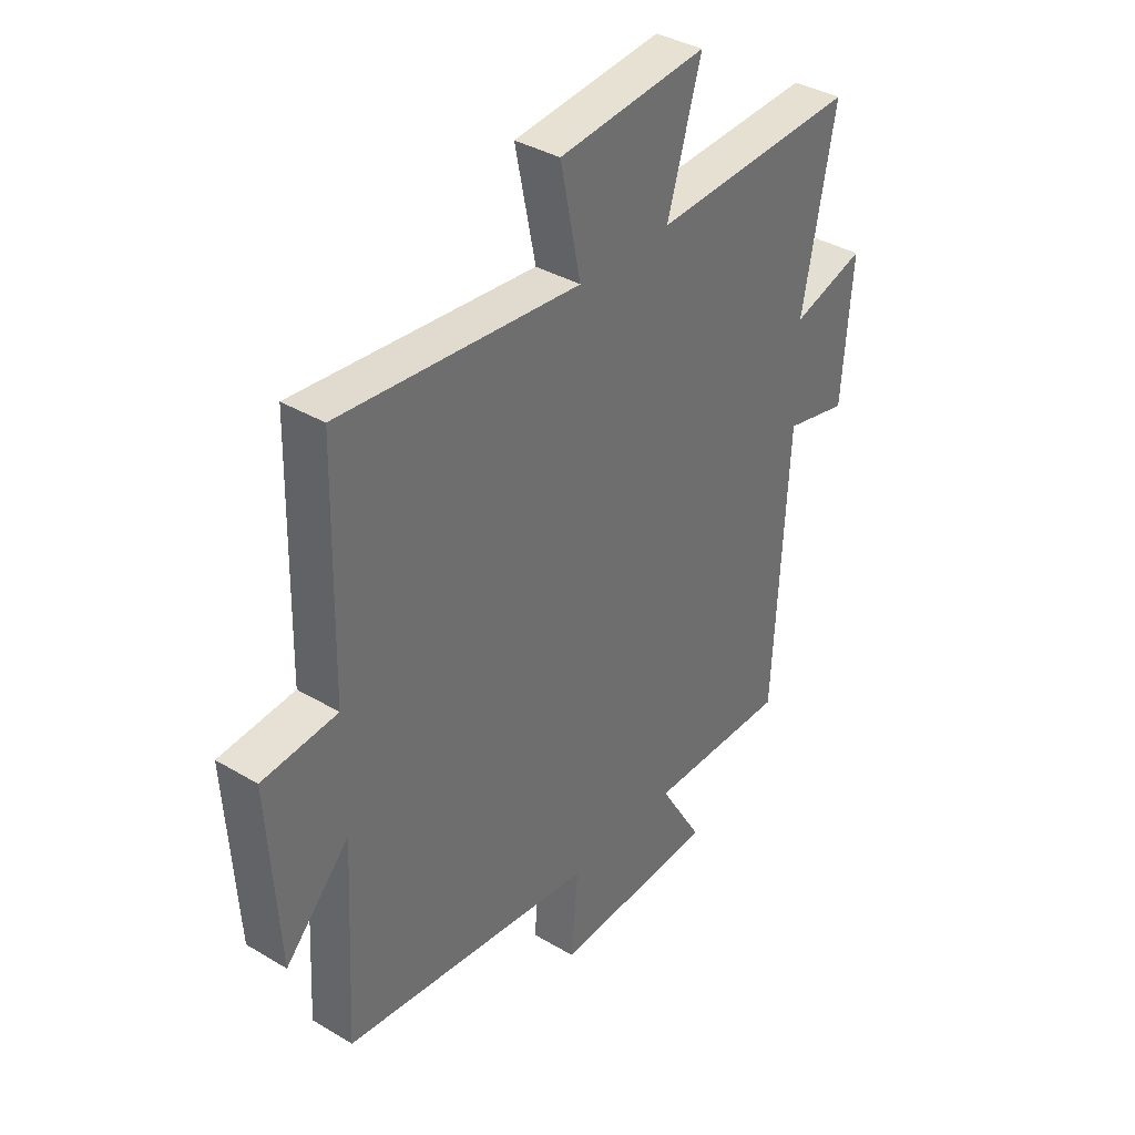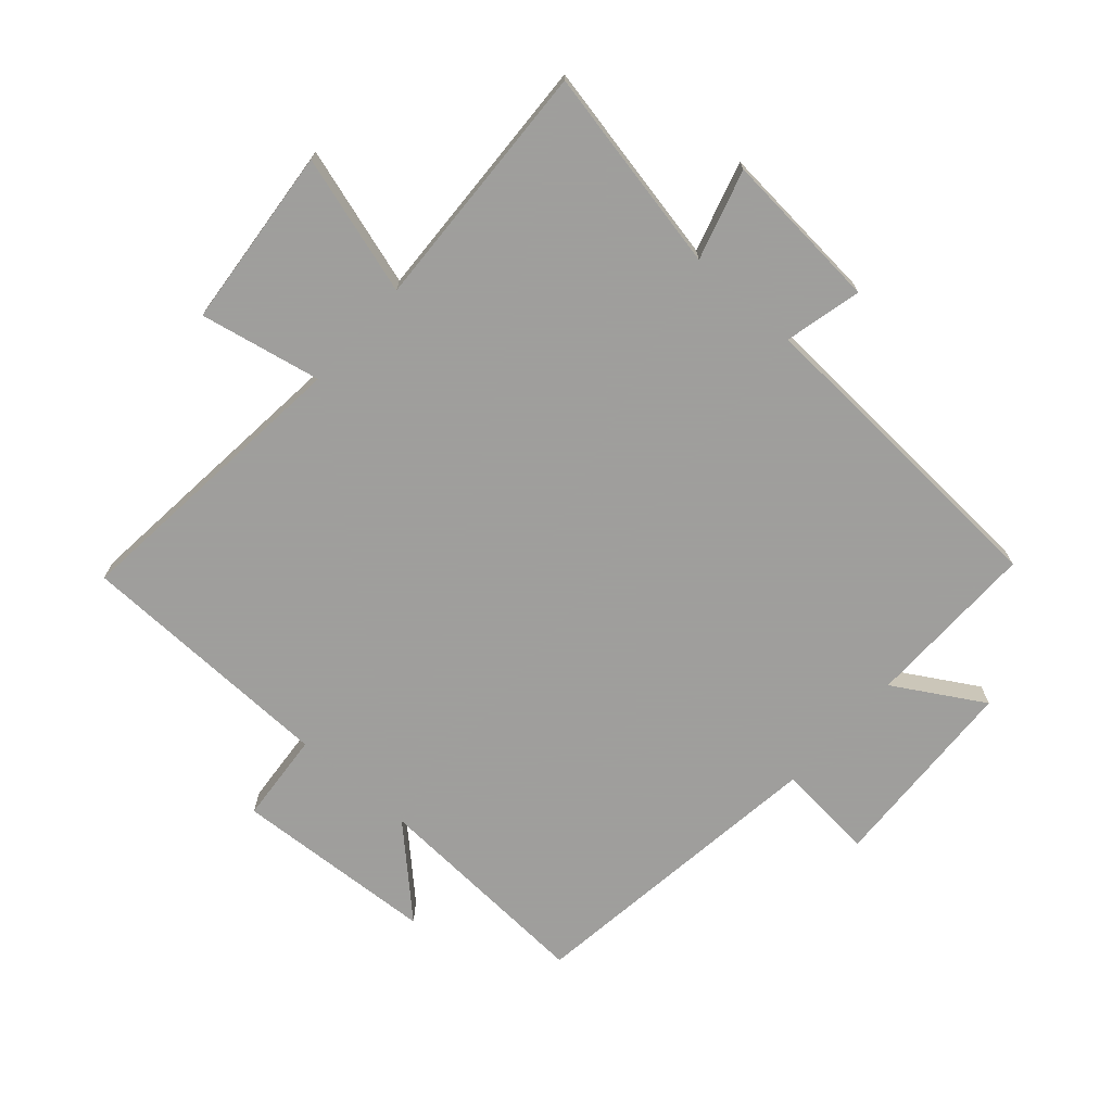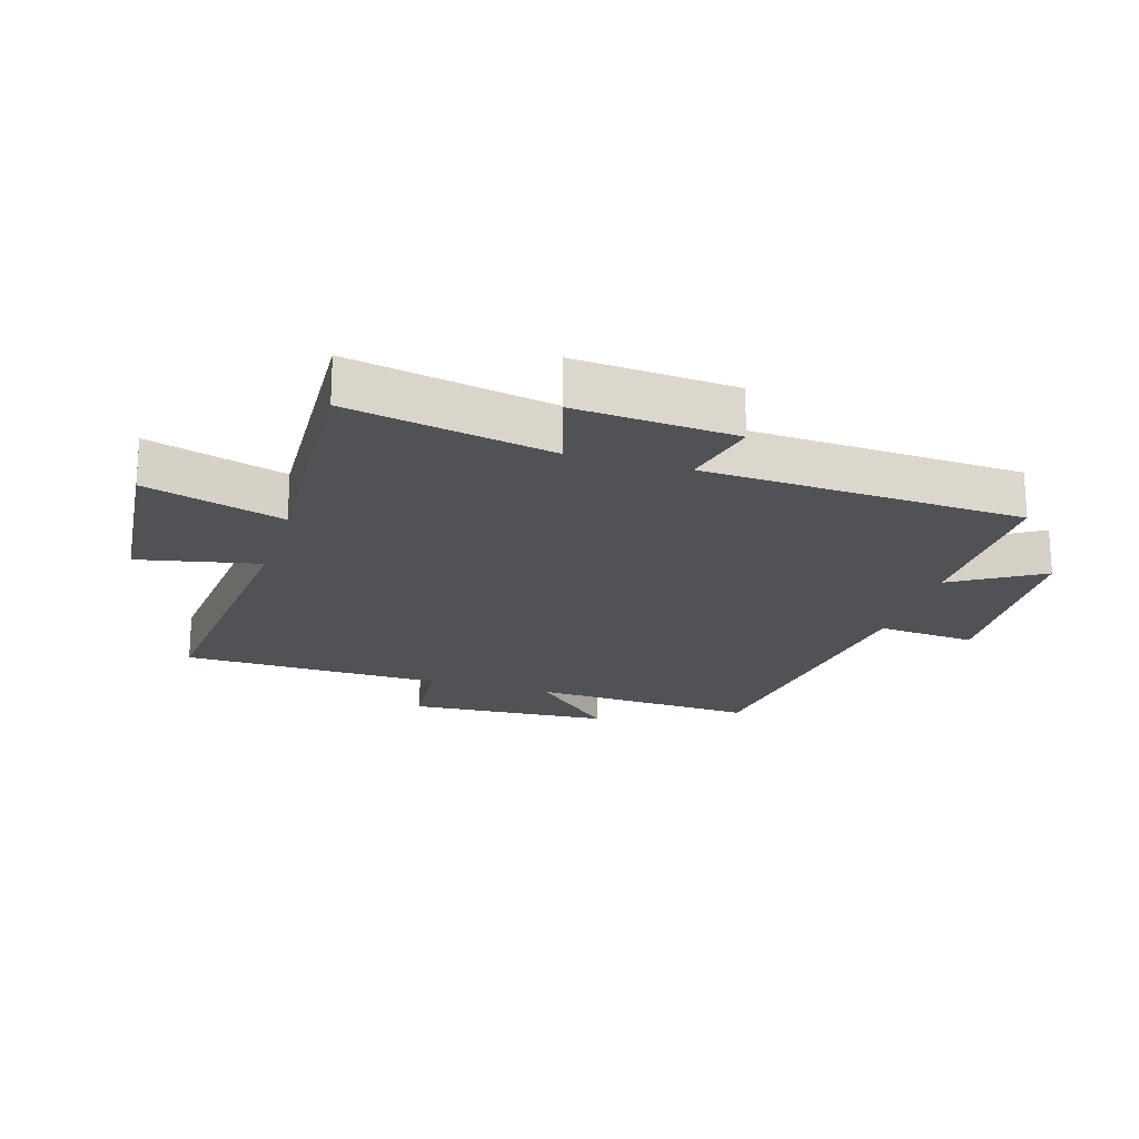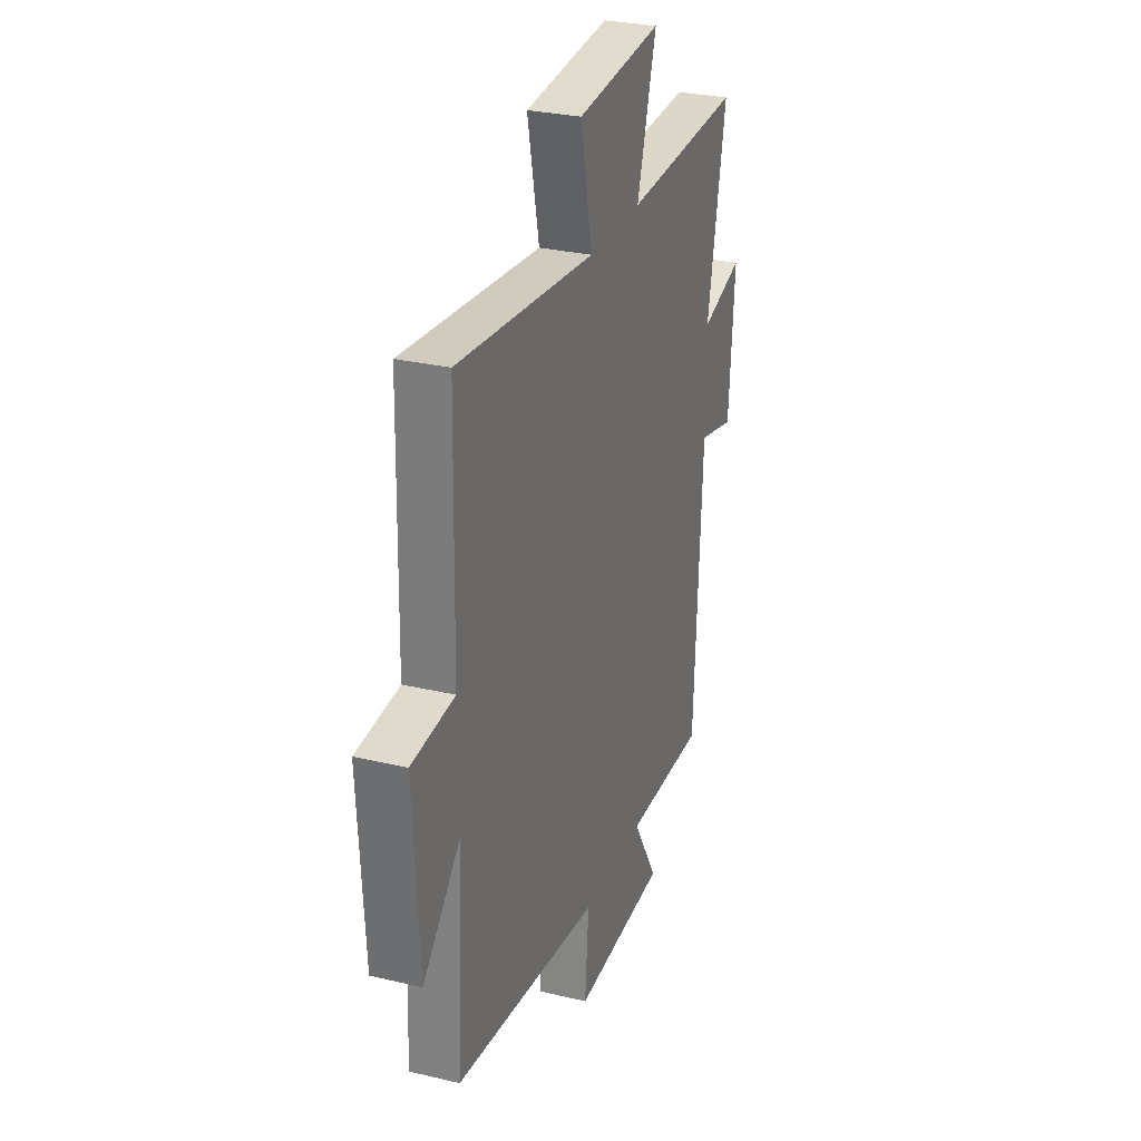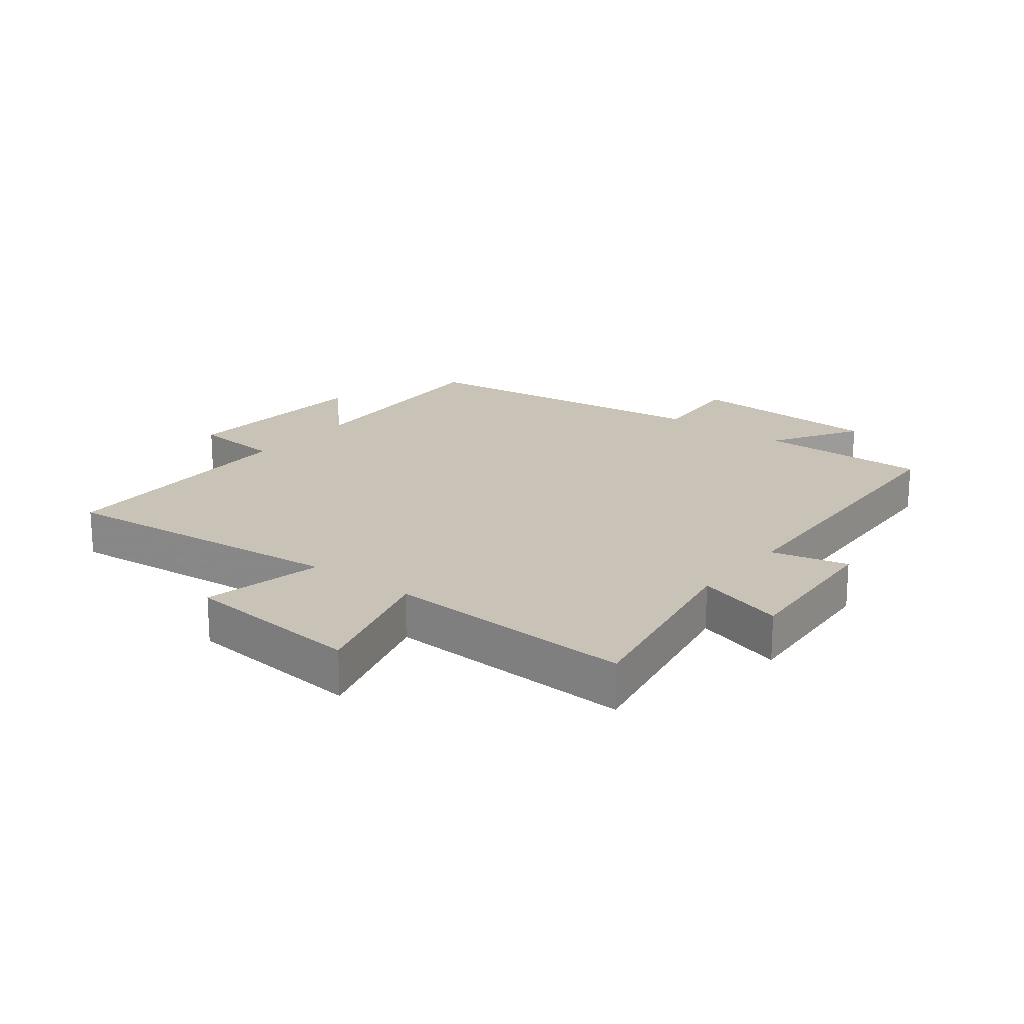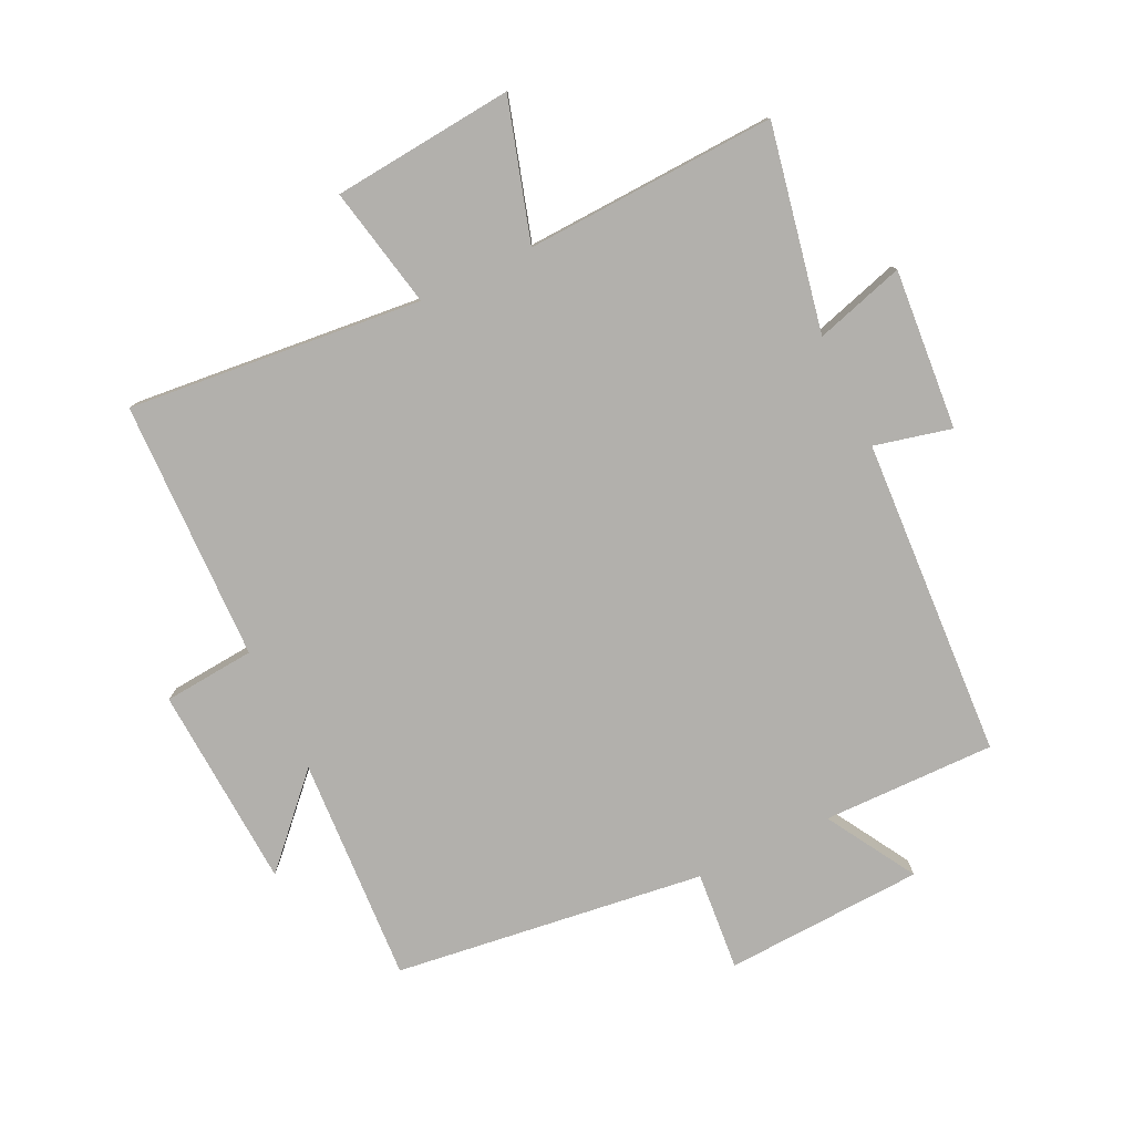
<metadata>
{"format":"obj","ext":"obj","renderer":"f3d","projection":"perspective","resolution":1024,"background":"white","views":[{"elev":37.1,"azim":-52.5,"up":"+Z"},{"elev":-71.1,"azim":48.3,"up":"+Y"},{"elev":-20.7,"azim":73.2,"up":"+Y"},{"elev":28.6,"azim":-70.4,"up":"+Z"},{"elev":19.4,"azim":38.1,"up":"+Y"},{"elev":-78.8,"azim":25.5,"up":"+Y"}]}
</metadata>
<code>
v -0.519 0.07 -0.437
v -0.5 0.07 -0.076
v -0.626 0.07 -0.209
v -0.646 0.07 0.115
v -0.5 0.07 0.128
v -0.491 0.07 0.545
v -0.021 0.07 0.5
v -0.061 0.07 0.694
v 0.229 0.07 0.722
v 0.163 0.07 0.5
v 0.564 0.07 0.519
v 0.5 0.07 0.192
v 0.643 0.07 0.235
v 0.623 0.07 -0.021
v 0.5 0.07 0.008
v 0.473 0.07 -0.503
v 0.197 0.07 -0.5
v 0.282 0.07 -0.642
v -0.036 0.07 -0.658
v -0.023 0.07 -0.5
v -0.519 0 -0.437
v -0.5 0 -0.076
v -0.626 0 -0.209
v -0.646 0 0.115
v -0.5 0 0.128
v -0.491 0 0.545
v -0.021 0 0.5
v -0.061 0 0.694
v 0.229 0 0.722
v 0.163 0 0.5
v 0.564 0 0.519
v 0.5 0 0.192
v 0.643 0 0.235
v 0.623 0 -0.021
v 0.5 0 0.008
v 0.473 0 -0.503
v 0.197 0 -0.5
v 0.282 0 -0.642
v -0.036 0 -0.658
v -0.023 0 -0.5
f 17 18 19 20
f 17 20 1 2
f 15 16 17 2
f 12 13 14 15
f 12 15 2
f 10 11 12 2
f 7 8 9 10
f 7 10 2
f 5 6 7 2
f 2 3 4 5
f 40 39 38 37
f 22 21 40 37
f 22 37 36 35
f 35 34 33 32
f 22 35 32
f 22 32 31 30
f 30 29 28 27
f 22 30 27
f 22 27 26 25
f 25 24 23 22
f 1 21 22 2
f 2 22 23 3
f 3 23 24 4
f 4 24 25 5
f 5 25 26 6
f 6 26 27 7
f 7 27 28 8
f 8 28 29 9
f 9 29 30 10
f 10 30 31 11
f 11 31 32 12
f 12 32 33 13
f 13 33 34 14
f 14 34 35 15
f 15 35 36 16
f 16 36 37 17
f 17 37 38 18
f 18 38 39 19
f 19 39 40 20
f 20 40 21 1

</code>
